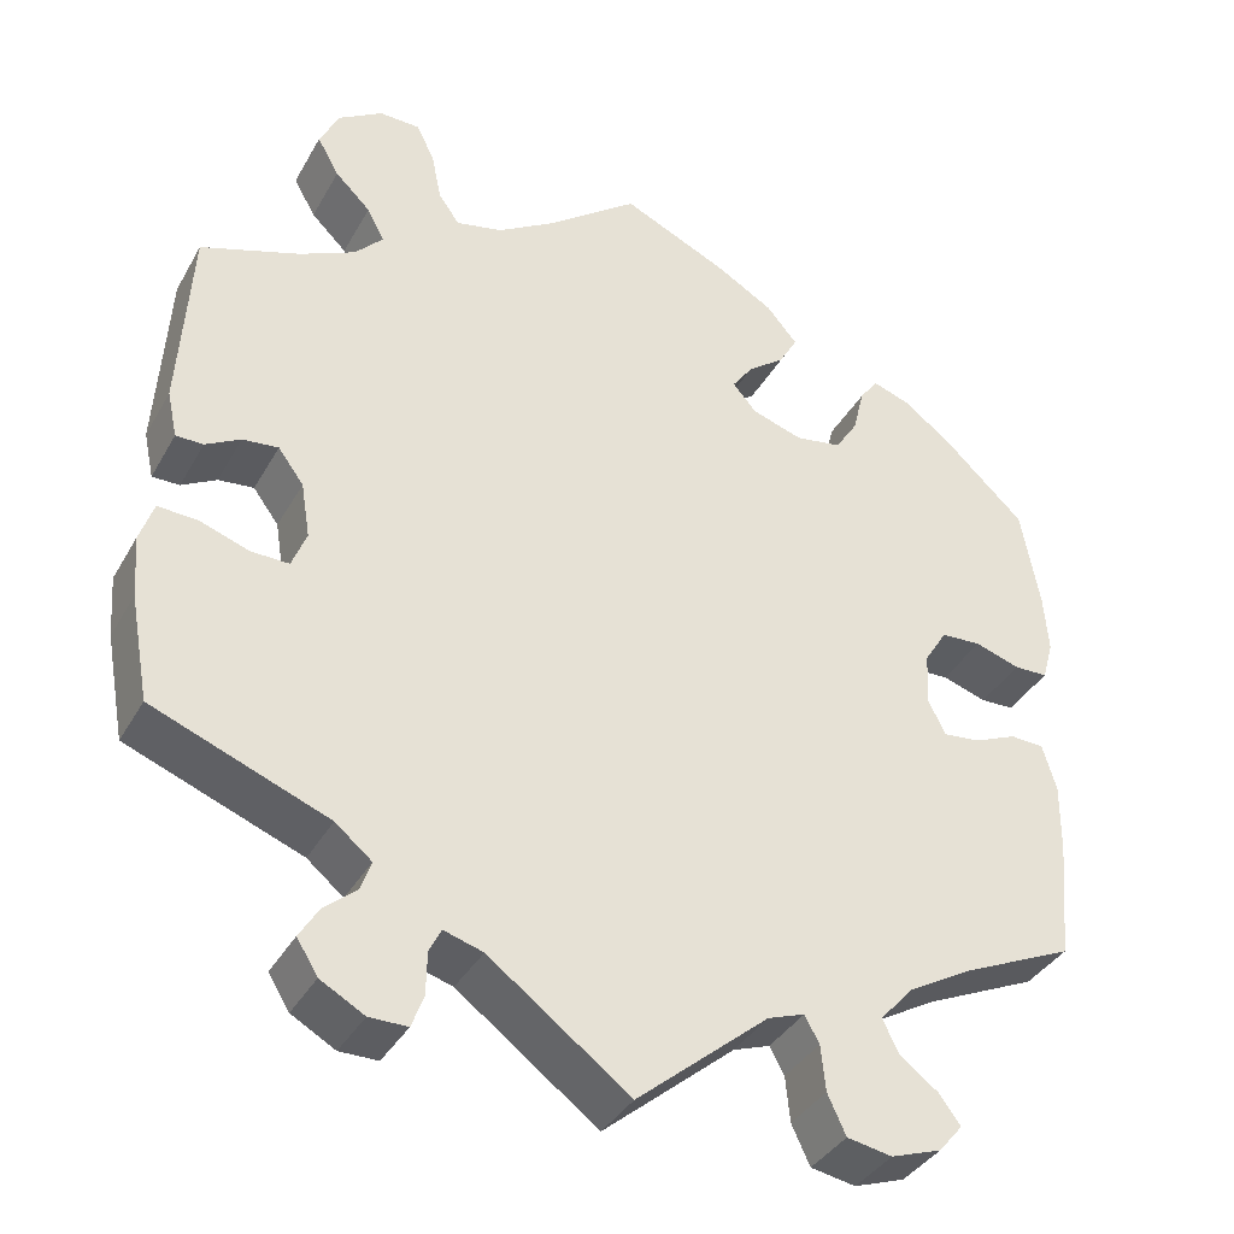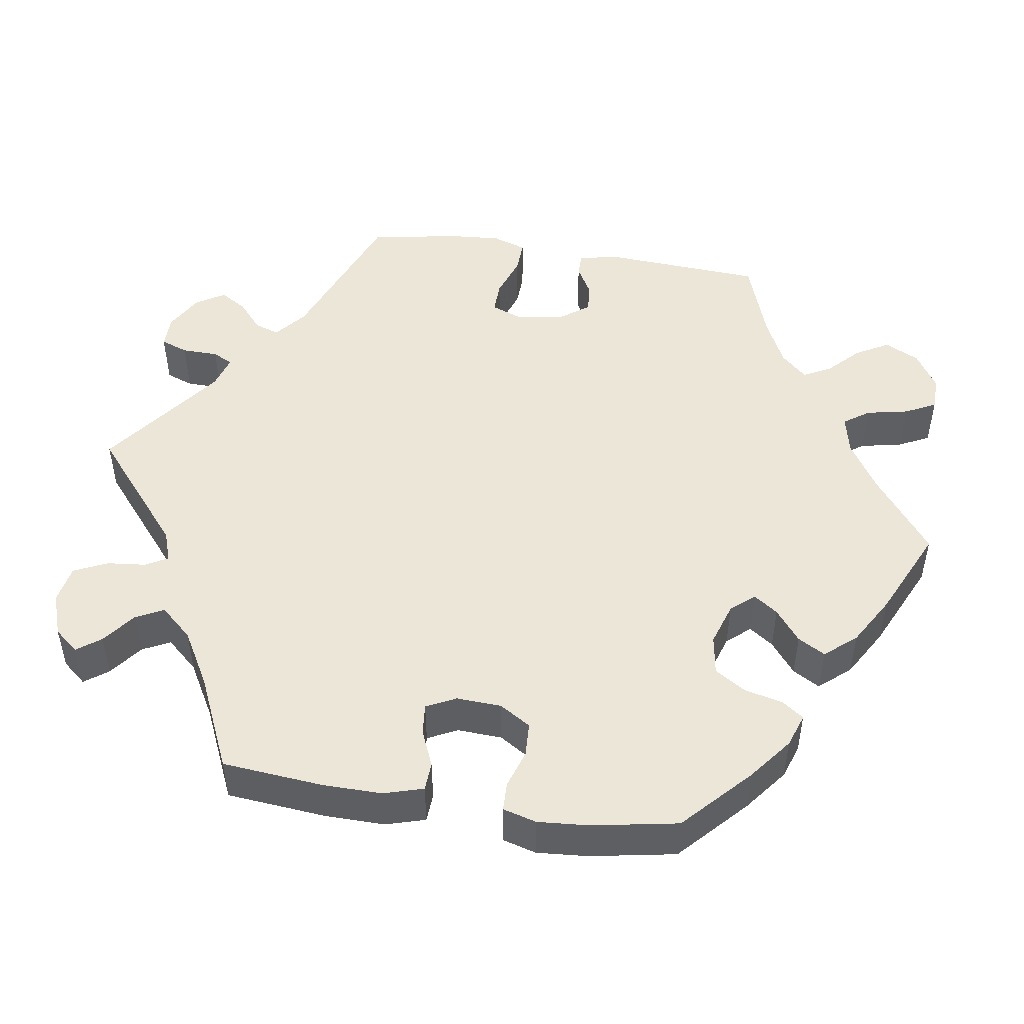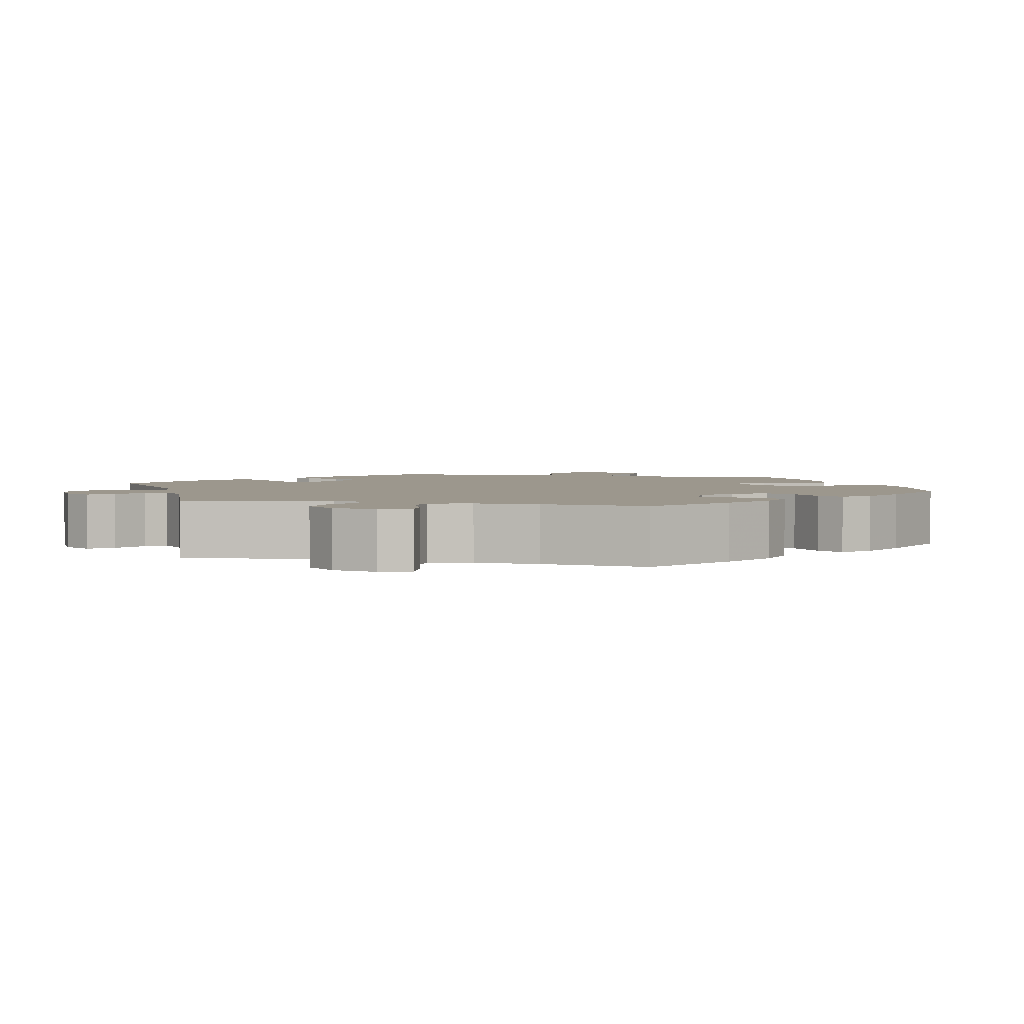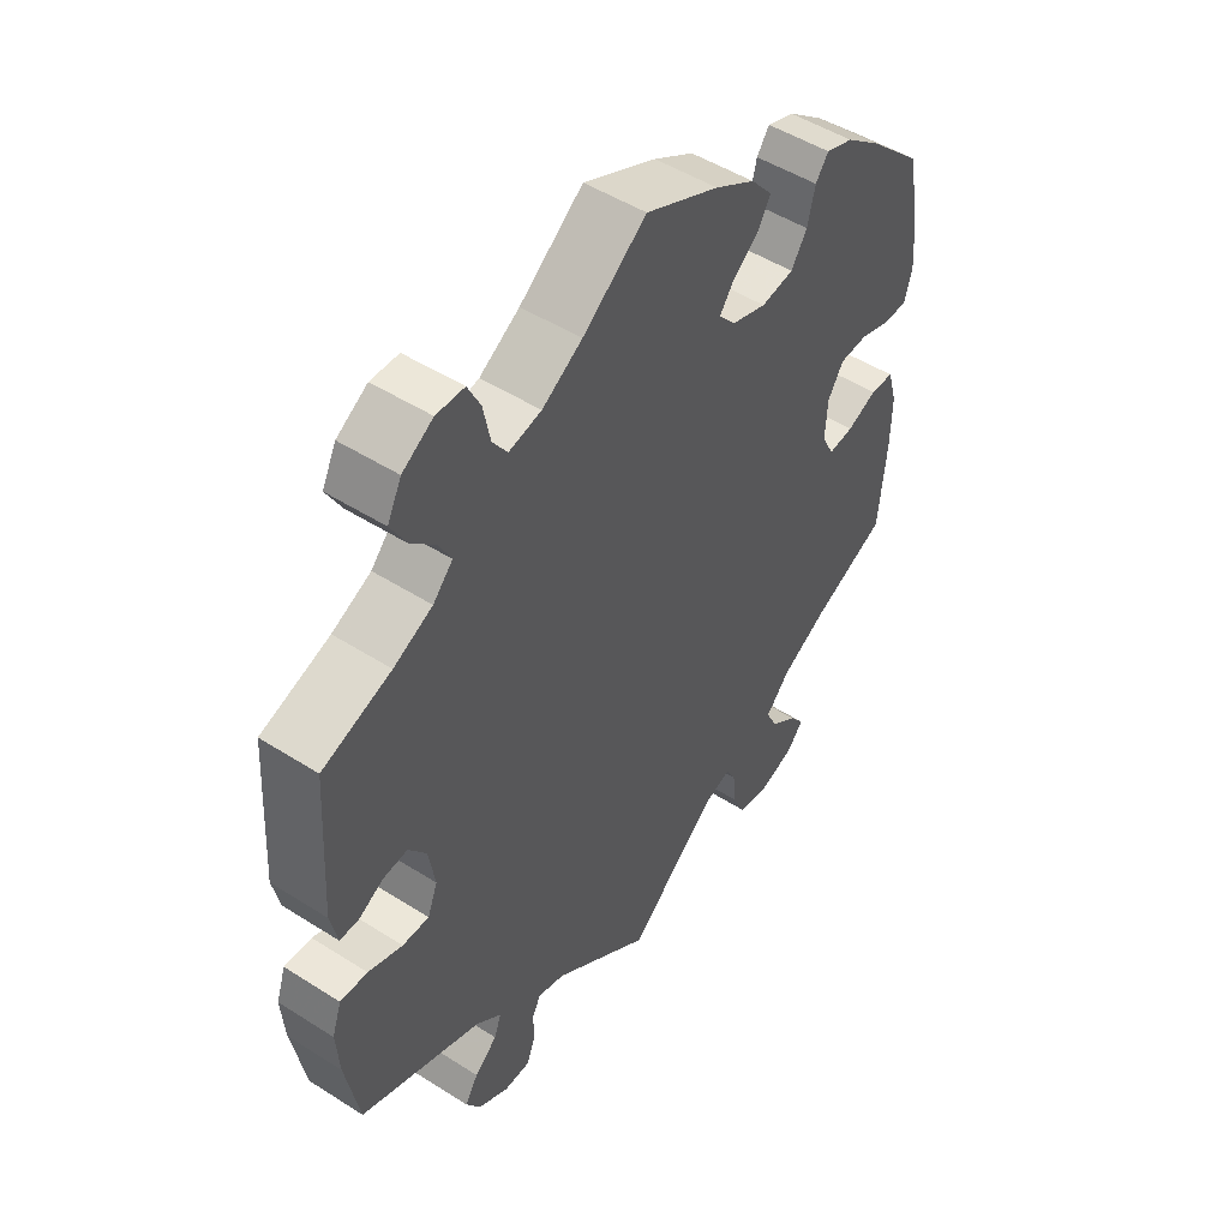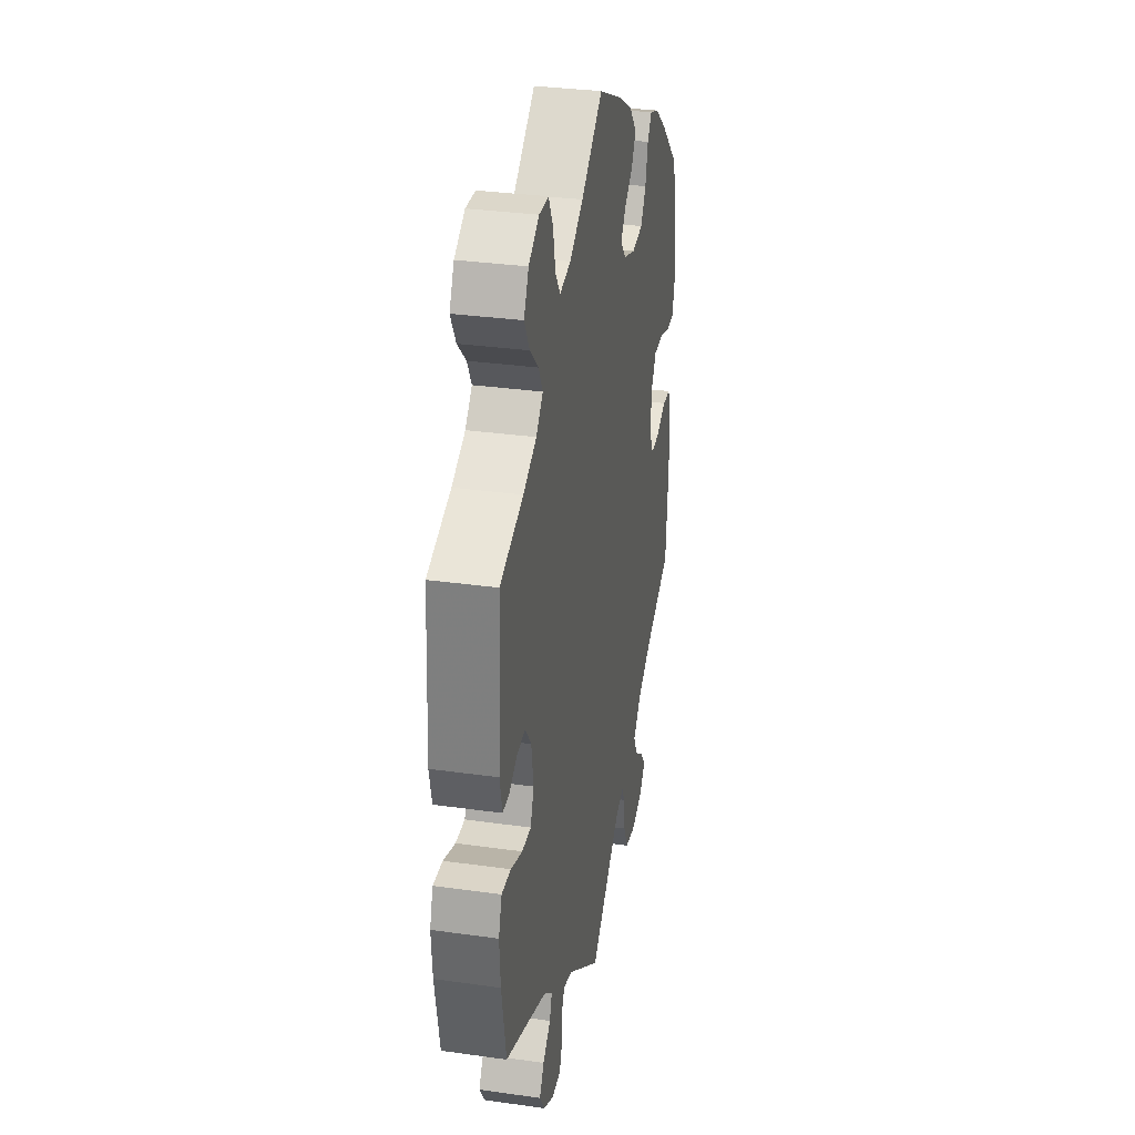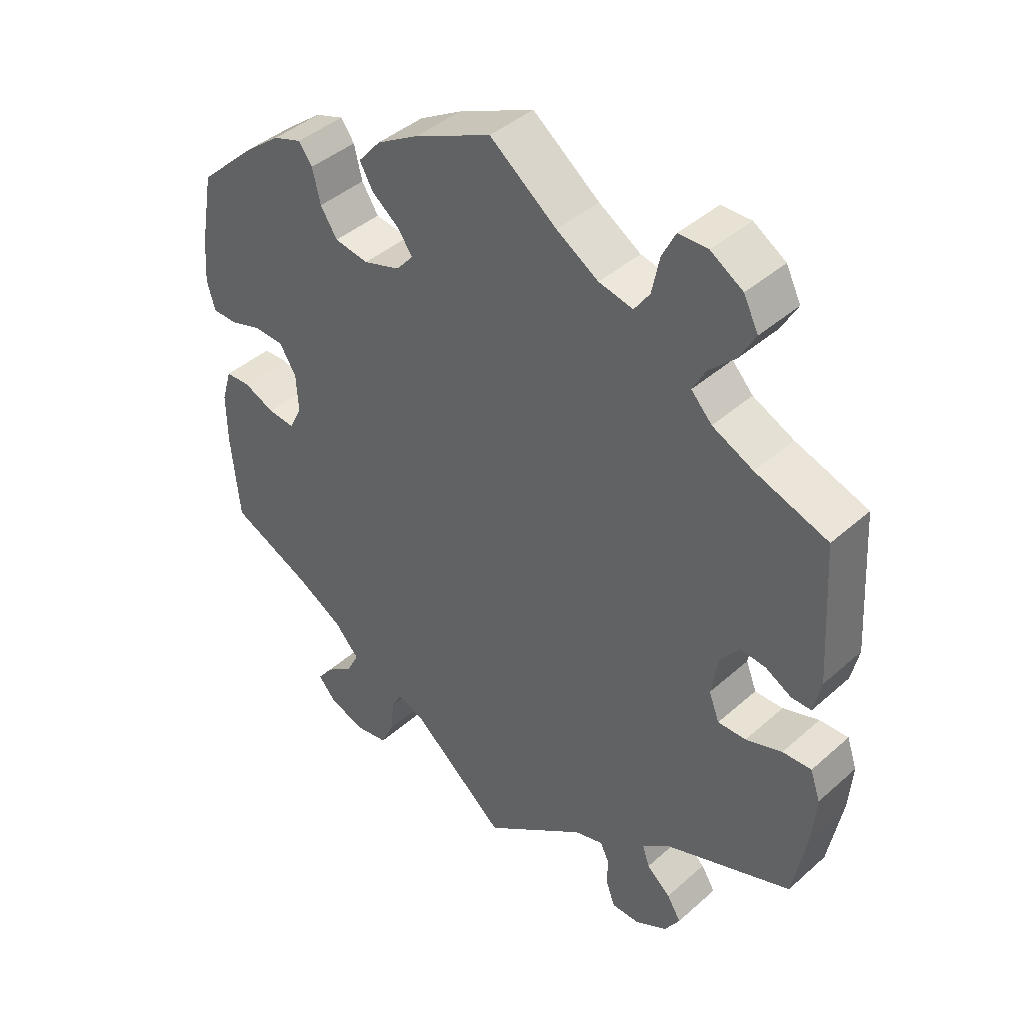
<metadata>
{"format":"obj","ext":"obj","renderer":"f3d","projection":"perspective","resolution":1024,"background":"white","views":[{"elev":-37.2,"azim":153.6,"up":"+Z"},{"elev":48.7,"azim":-81.2,"up":"+Y"},{"elev":2.9,"azim":-135.9,"up":"+Y"},{"elev":49.6,"azim":125.1,"up":"+Z"},{"elev":32.0,"azim":101.2,"up":"+Z"},{"elev":42.1,"azim":43.4,"up":"+Z"}]}
</metadata>
<code>
v 0.513 0.07 0.082
v 0.502 0.07 0.031
v 0.472 0.07 0.031
v 0.434 0.07 0.052
v 0.395 0.07 0.056
v 0.367 0.07 0.018
v 0.357 0.07 -0.043
v 0.373 0.07 -0.084
v 0.415 0.07 -0.083
v 0.469 0.07 -0.064
v 0.512 0.07 -0.062
v 0.527 0.07 -0.106
v 0.522 0.07 -0.174
v 0.501 0.07 -0.289
v 0.309 0.07 -0.364
v 0.269 0.07 -0.397
v 0.28 0.07 -0.429
v 0.316 0.07 -0.46
v 0.337 0.07 -0.494
v 0.314 0.07 -0.531
v 0.266 0.07 -0.558
v 0.224 0.07 -0.558
v 0.211 0.07 -0.523
v 0.21 0.07 -0.476
v 0.197 0.07 -0.45
v 0.154 0.07 -0.463
v 0 0.07 -0.578
v -0.144 0.07 -0.457
v -0.184 0.07 -0.443
v -0.2 0.07 -0.472
v -0.205 0.07 -0.522
v -0.225 0.07 -0.565
v -0.274 0.07 -0.574
v -0.329 0.07 -0.555
v -0.355 0.07 -0.524
v -0.332 0.07 -0.493
v -0.29 0.07 -0.461
v -0.272 0.07 -0.425
v -0.309 0.07 -0.384
v -0.379 0.07 -0.344
v -0.501 0.07 -0.289
v -0.513 0.07 -0.16
v -0.514 0.07 -0.083
v -0.499 0.07 -0.032
v -0.462 0.07 -0.03
v -0.415 0.07 -0.05
v -0.375 0.07 -0.054
v -0.356 0.07 -0.016
v -0.359 0.07 0.042
v -0.384 0.07 0.082
v -0.428 0.07 0.084
v -0.477 0.07 0.068
v -0.514 0.07 0.069
v -0.526 0.07 0.112
v -0.521 0.07 0.178
v -0.501 0.07 0.288
v -0.416 0.07 0.368
v -0.361 0.07 0.411
v -0.318 0.07 0.426
v -0.298 0.07 0.398
v -0.286 0.07 0.348
v -0.261 0.07 0.309
v -0.21 0.07 0.301
v -0.155 0.07 0.319
v -0.129 0.07 0.349
v -0.151 0.07 0.38
v -0.192 0.07 0.412
v -0.212 0.07 0.447
v -0.178 0.07 0.487
v -0.115 0.07 0.524
v 0 0.07 0.577
v 0.1 0.07 0.501
v 0.163 0.07 0.462
v 0.214 0.07 0.451
v 0.237 0.07 0.484
v 0.248 0.07 0.538
v 0.268 0.07 0.578
v 0.312 0.07 0.579
v 0.36 0.07 0.549
v 0.382 0.07 0.505
v 0.358 0.07 0.462
v 0.319 0.07 0.424
v 0.3 0.07 0.388
v 0.331 0.07 0.355
v 0.392 0.07 0.326
v 0.5 0.07 0.289
v 0.513 0 0.082
v 0.502 0 0.031
v 0.472 0 0.031
v 0.434 0 0.052
v 0.395 0 0.056
v 0.367 0 0.018
v 0.357 0 -0.043
v 0.373 0 -0.084
v 0.415 0 -0.083
v 0.469 0 -0.064
v 0.512 0 -0.062
v 0.527 0 -0.106
v 0.522 0 -0.174
v 0.501 0 -0.289
v 0.309 0 -0.364
v 0.269 0 -0.397
v 0.28 0 -0.429
v 0.316 0 -0.46
v 0.337 0 -0.494
v 0.314 0 -0.531
v 0.266 0 -0.558
v 0.224 0 -0.558
v 0.211 0 -0.523
v 0.21 0 -0.476
v 0.197 0 -0.45
v 0.154 0 -0.463
v 0 0 -0.578
v -0.144 0 -0.457
v -0.184 0 -0.443
v -0.2 0 -0.472
v -0.205 0 -0.522
v -0.225 0 -0.565
v -0.274 0 -0.574
v -0.329 0 -0.555
v -0.355 0 -0.524
v -0.332 0 -0.493
v -0.29 0 -0.461
v -0.272 0 -0.425
v -0.309 0 -0.384
v -0.379 0 -0.344
v -0.501 0 -0.289
v -0.513 0 -0.16
v -0.514 0 -0.083
v -0.499 0 -0.032
v -0.462 0 -0.03
v -0.415 0 -0.05
v -0.375 0 -0.054
v -0.356 0 -0.016
v -0.359 0 0.042
v -0.384 0 0.082
v -0.428 0 0.084
v -0.477 0 0.068
v -0.514 0 0.069
v -0.526 0 0.112
v -0.521 0 0.178
v -0.501 0 0.288
v -0.416 0 0.368
v -0.361 0 0.411
v -0.318 0 0.426
v -0.298 0 0.398
v -0.286 0 0.348
v -0.261 0 0.309
v -0.21 0 0.301
v -0.155 0 0.319
v -0.129 0 0.349
v -0.151 0 0.38
v -0.192 0 0.412
v -0.212 0 0.447
v -0.178 0 0.487
v -0.115 0 0.524
v 0 0 0.577
v 0.1 0 0.501
v 0.163 0 0.462
v 0.214 0 0.451
v 0.237 0 0.484
v 0.248 0 0.538
v 0.268 0 0.578
v 0.312 0 0.579
v 0.36 0 0.549
v 0.382 0 0.505
v 0.358 0 0.462
v 0.319 0 0.424
v 0.3 0 0.388
v 0.331 0 0.355
v 0.392 0 0.326
v 0.5 0 0.289
f 85 86 1 2
f 84 85 2 3
f 83 84 3 4
f 79 80 81 82
f 79 82 83
f 78 79 83
f 75 76 77 78
f 74 75 78 83
f 73 74 83 4
f 69 70 71 72
f 66 67 68 69
f 65 66 69 72
f 64 65 72 73
f 58 59 60 61
f 58 61 62
f 57 58 62
f 56 57 62
f 55 56 62 63
f 51 52 53 54
f 50 51 54 55
f 43 44 45 46
f 43 46 47
f 40 41 42 43
f 39 40 43 47
f 38 39 47 48
f 34 35 36 37
f 34 37 38
f 33 34 38
f 30 31 32 33
f 29 30 33 38
f 26 27 28
f 25 26 28 29
f 21 22 23 24
f 21 24 25
f 20 21 25
f 17 18 19 20
f 16 17 20 25
f 15 16 25 29
f 9 10 11 12
f 8 9 12 13
f 64 73 4 5
f 50 55 63 64
f 49 50 64 5
f 48 49 5 6
f 38 48 6 7
f 29 38 7 8
f 14 15 29
f 8 13 14 29
f 88 87 172 171
f 89 88 171 170
f 90 89 170 169
f 168 167 166 165
f 169 168 165
f 169 165 164
f 164 163 162 161
f 169 164 161 160
f 90 169 160 159
f 158 157 156 155
f 155 154 153 152
f 158 155 152 151
f 159 158 151 150
f 147 146 145 144
f 148 147 144
f 148 144 143
f 148 143 142
f 149 148 142 141
f 140 139 138 137
f 141 140 137 136
f 132 131 130 129
f 133 132 129
f 129 128 127 126
f 133 129 126 125
f 134 133 125 124
f 123 122 121 120
f 124 123 120
f 124 120 119
f 119 118 117 116
f 124 119 116 115
f 114 113 112
f 115 114 112 111
f 110 109 108 107
f 111 110 107
f 111 107 106
f 106 105 104 103
f 111 106 103 102
f 115 111 102 101
f 98 97 96 95
f 99 98 95 94
f 91 90 159 150
f 150 149 141 136
f 91 150 136 135
f 92 91 135 134
f 93 92 134 124
f 94 93 124 115
f 115 101 100
f 115 100 99 94
f 1 87 88 2
f 2 88 89 3
f 3 89 90 4
f 4 90 91 5
f 5 91 92 6
f 6 92 93 7
f 7 93 94 8
f 8 94 95 9
f 9 95 96 10
f 10 96 97 11
f 11 97 98 12
f 12 98 99 13
f 13 99 100 14
f 14 100 101 15
f 15 101 102 16
f 16 102 103 17
f 17 103 104 18
f 18 104 105 19
f 19 105 106 20
f 20 106 107 21
f 21 107 108 22
f 22 108 109 23
f 23 109 110 24
f 24 110 111 25
f 25 111 112 26
f 26 112 113 27
f 27 113 114 28
f 28 114 115 29
f 29 115 116 30
f 30 116 117 31
f 31 117 118 32
f 32 118 119 33
f 33 119 120 34
f 34 120 121 35
f 35 121 122 36
f 36 122 123 37
f 37 123 124 38
f 38 124 125 39
f 39 125 126 40
f 40 126 127 41
f 41 127 128 42
f 42 128 129 43
f 43 129 130 44
f 44 130 131 45
f 45 131 132 46
f 46 132 133 47
f 47 133 134 48
f 48 134 135 49
f 49 135 136 50
f 50 136 137 51
f 51 137 138 52
f 52 138 139 53
f 53 139 140 54
f 54 140 141 55
f 55 141 142 56
f 56 142 143 57
f 57 143 144 58
f 58 144 145 59
f 59 145 146 60
f 60 146 147 61
f 61 147 148 62
f 62 148 149 63
f 63 149 150 64
f 64 150 151 65
f 65 151 152 66
f 66 152 153 67
f 67 153 154 68
f 68 154 155 69
f 69 155 156 70
f 70 156 157 71
f 71 157 158 72
f 72 158 159 73
f 73 159 160 74
f 74 160 161 75
f 75 161 162 76
f 76 162 163 77
f 77 163 164 78
f 78 164 165 79
f 79 165 166 80
f 80 166 167 81
f 81 167 168 82
f 82 168 169 83
f 83 169 170 84
f 84 170 171 85
f 85 171 172 86
f 86 172 87 1

</code>
